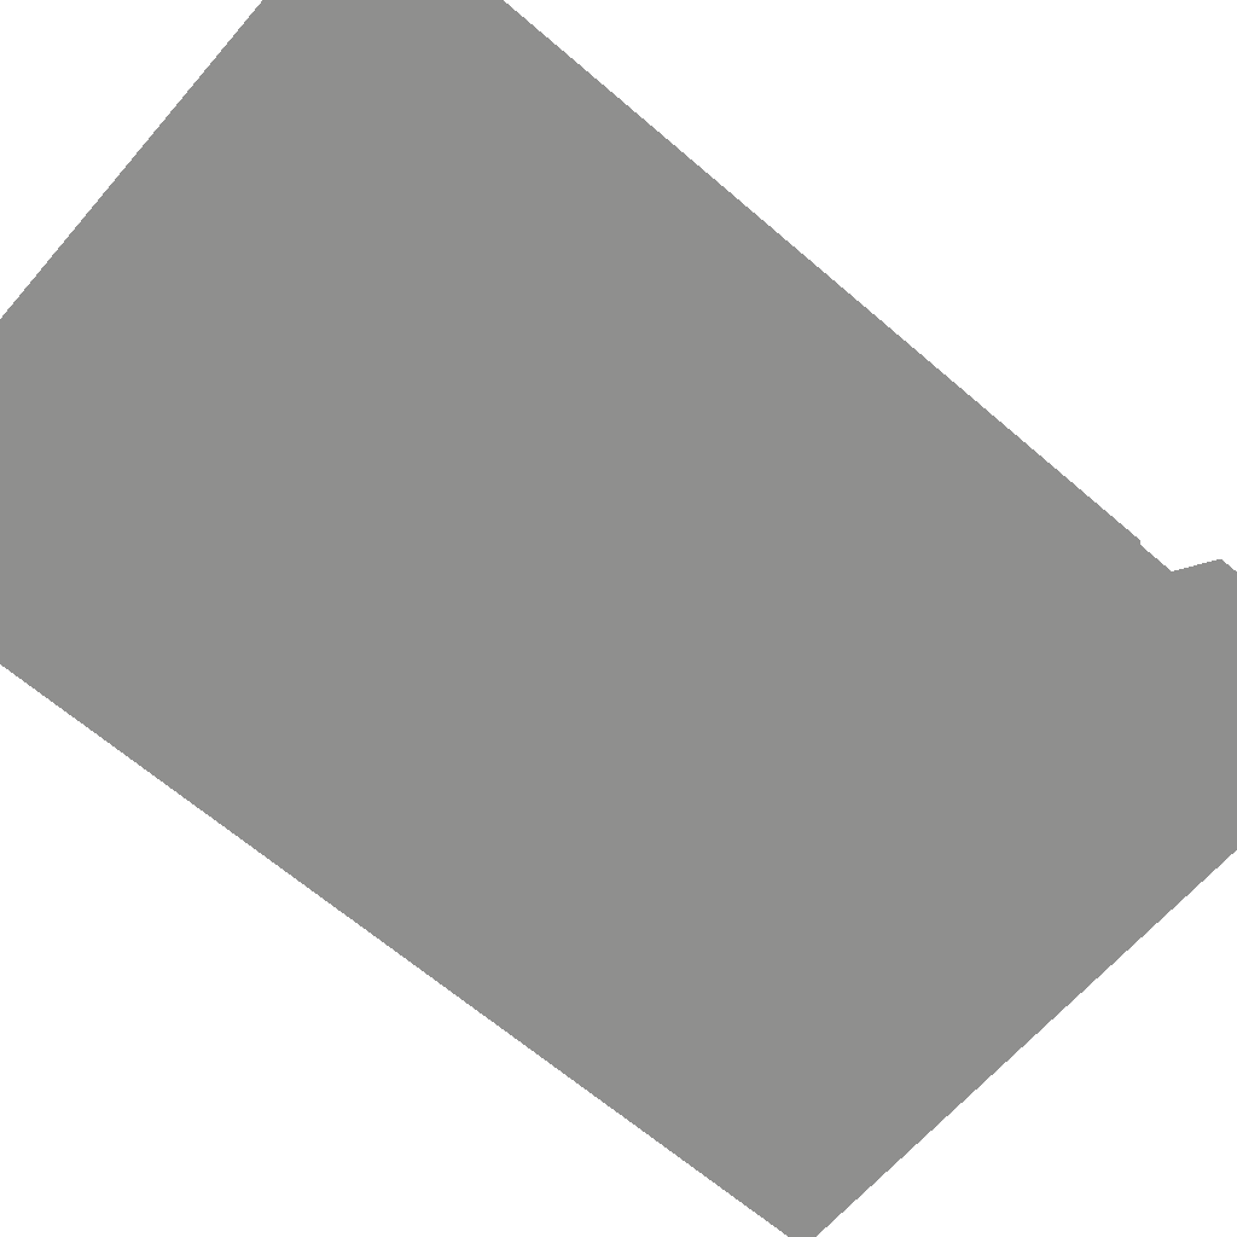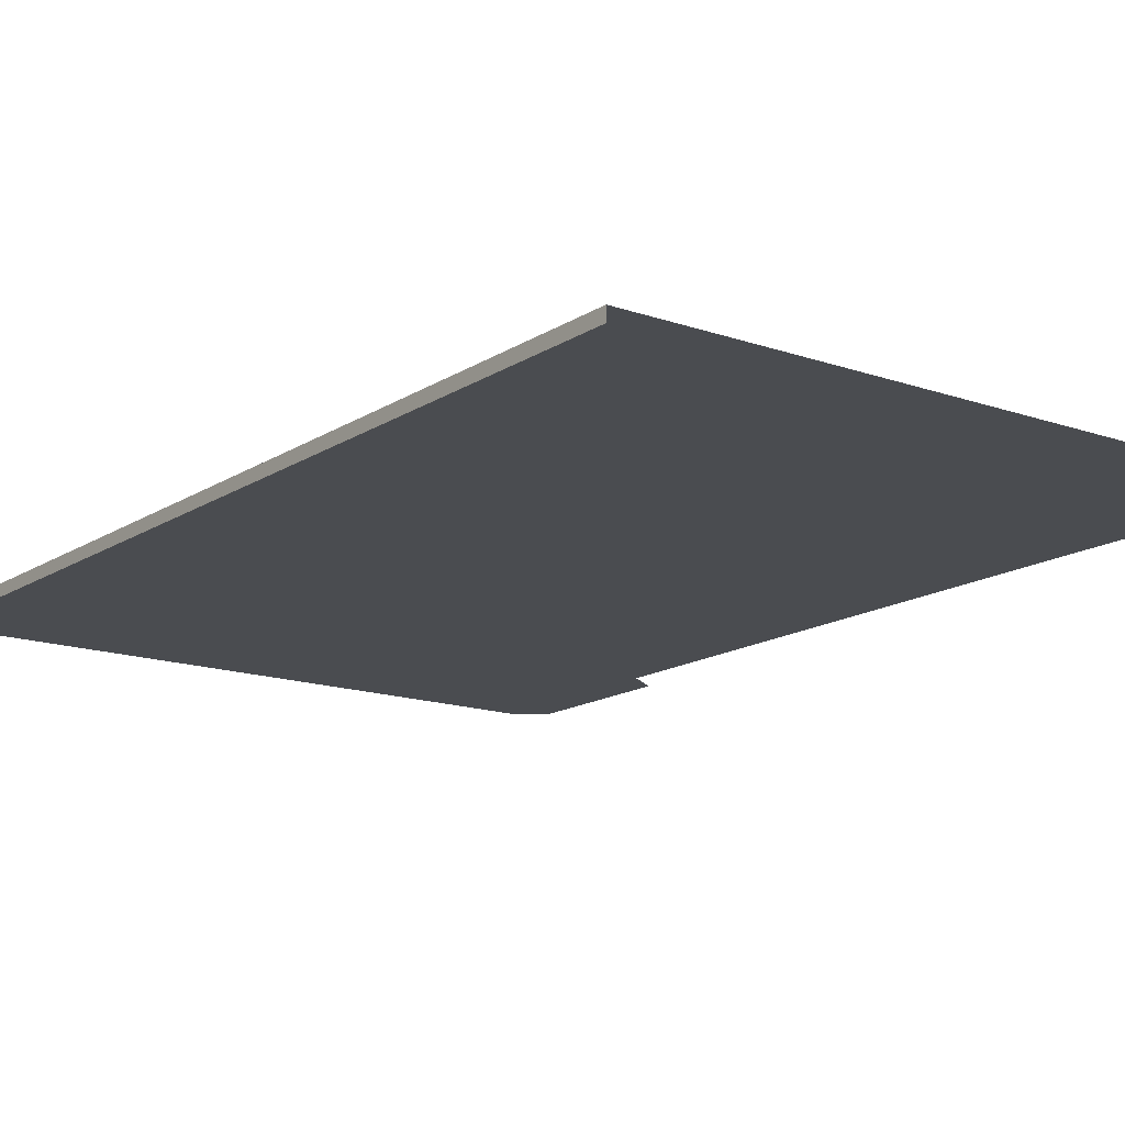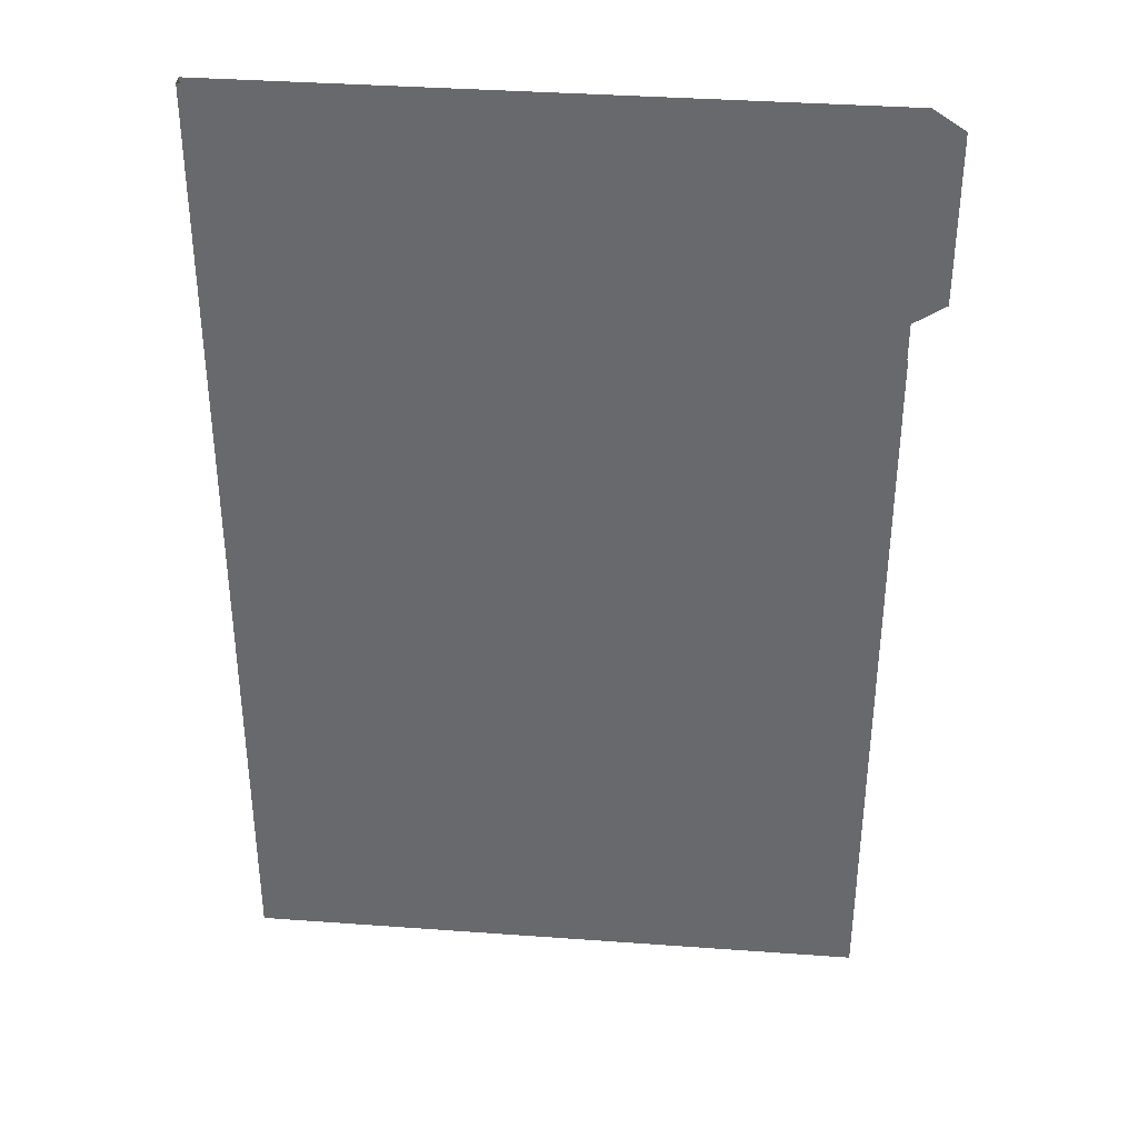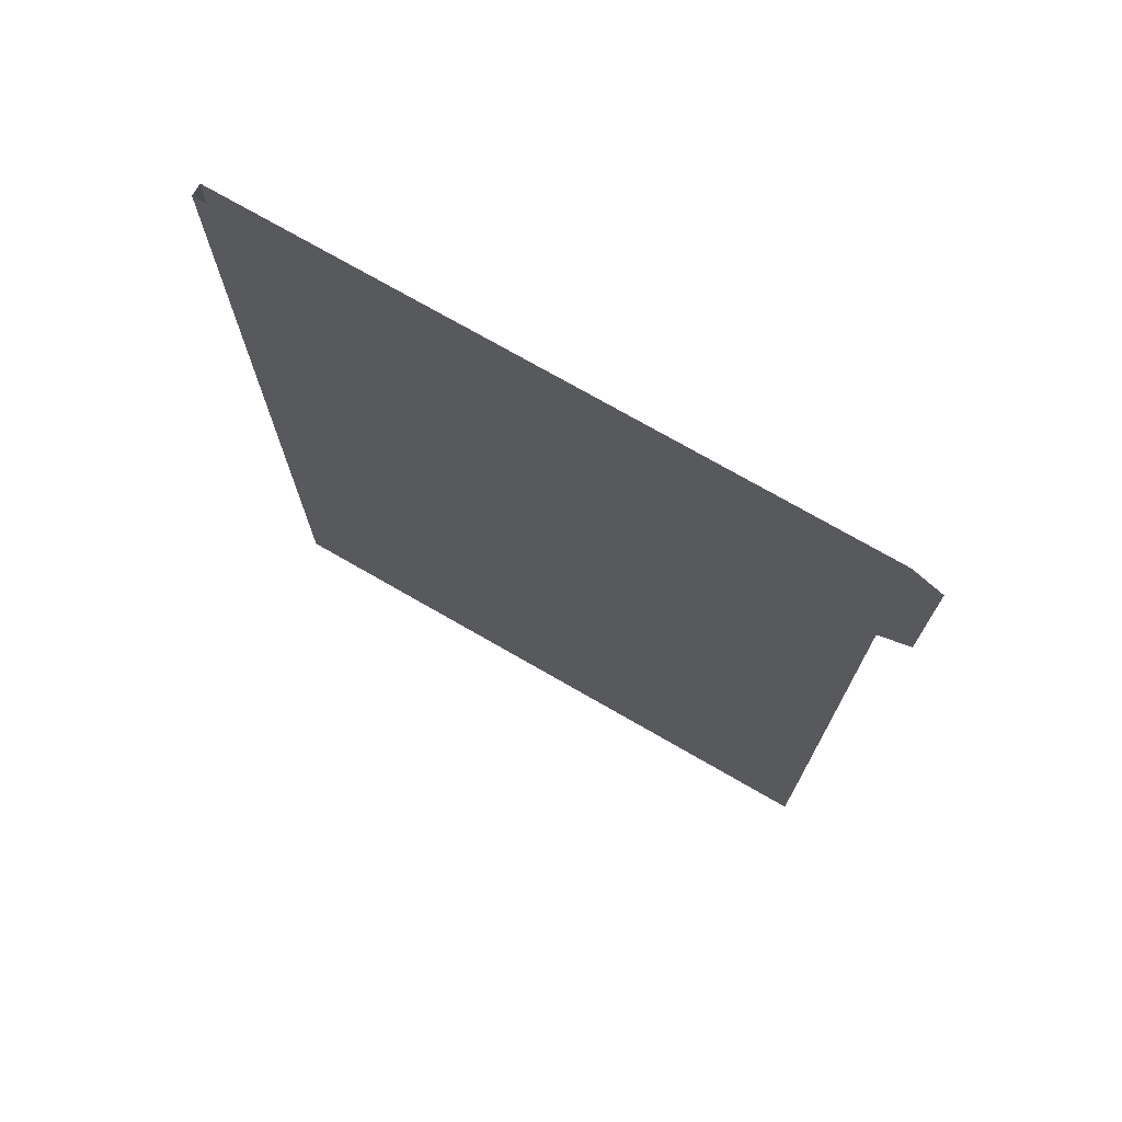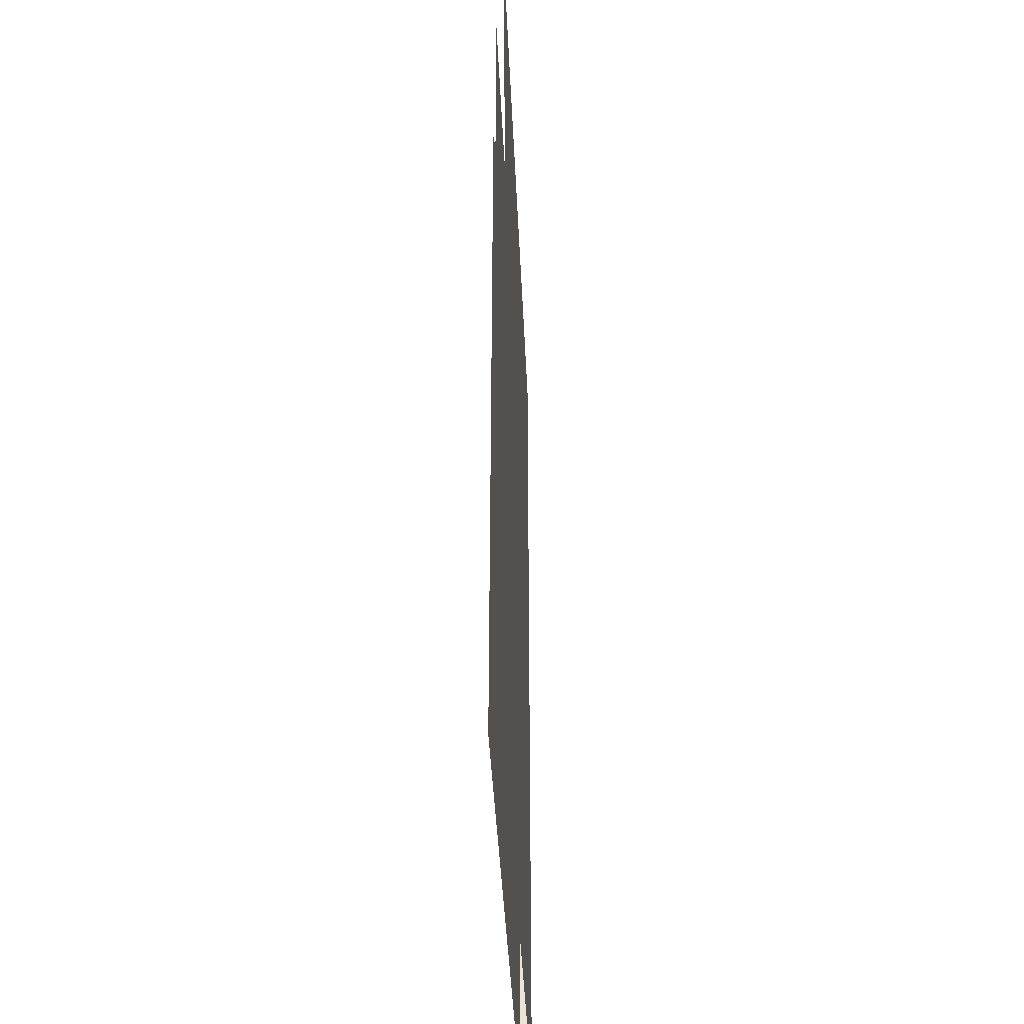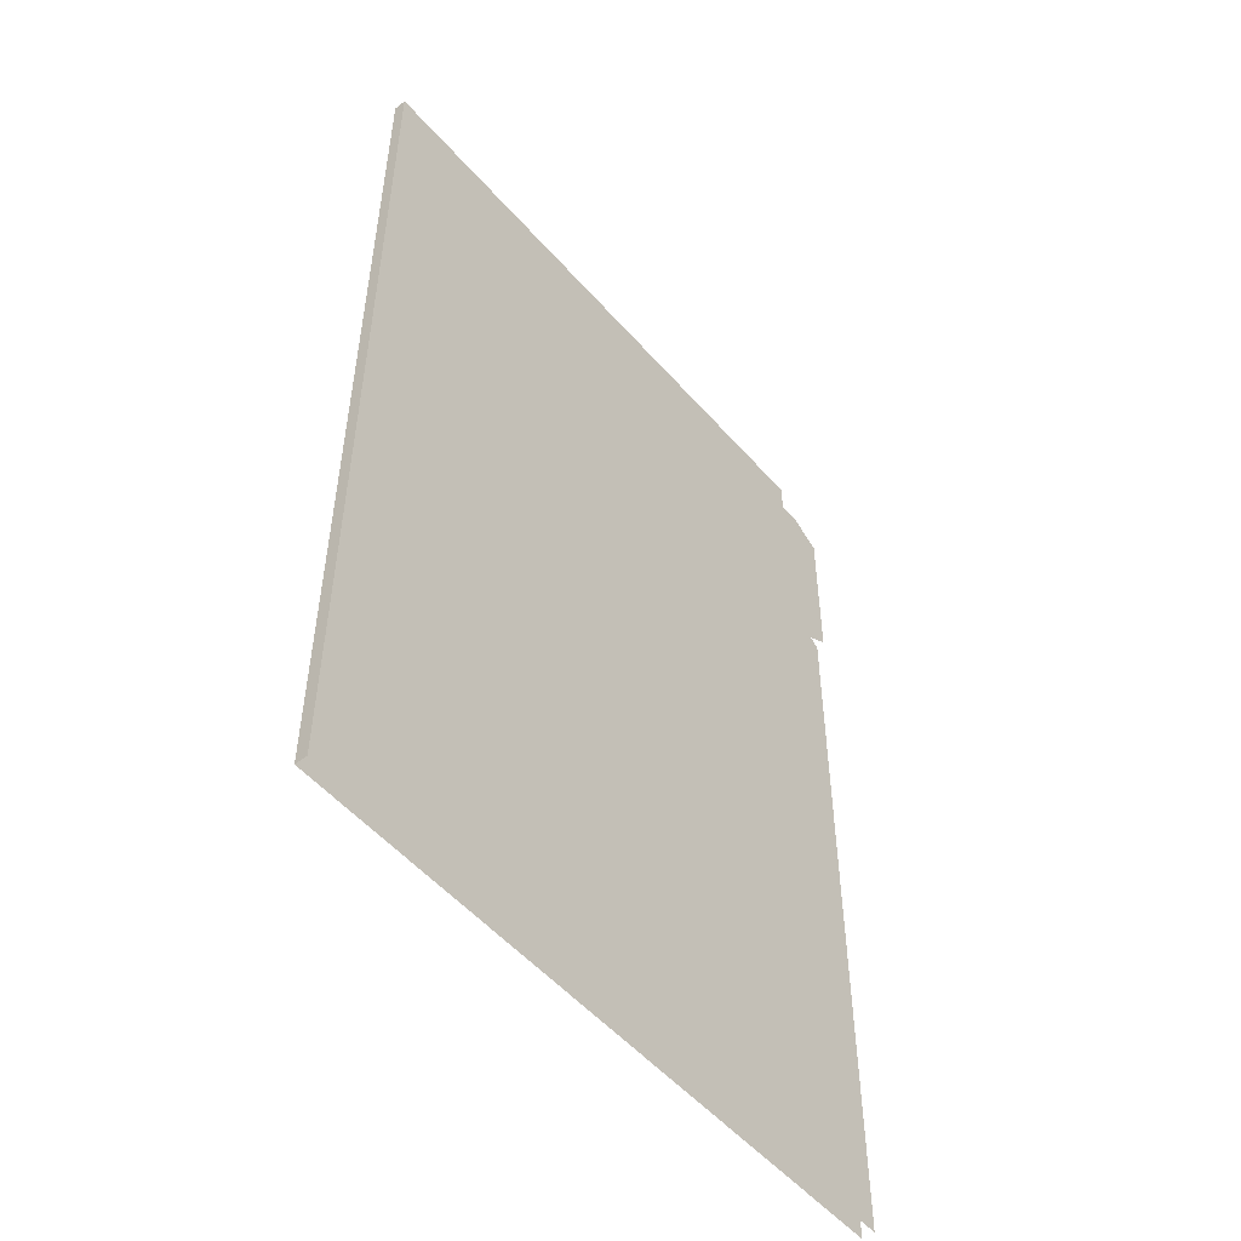
<metadata>
{"format":"obj","ext":"obj","renderer":"f3d","projection":"perspective","resolution":1024,"background":"white","views":[{"elev":-65.1,"azim":49.1,"up":"+Z"},{"elev":-15.1,"azim":-36.7,"up":"+Z"},{"elev":36.6,"azim":5.4,"up":"+Y"},{"elev":74.2,"azim":29.9,"up":"+Y"},{"elev":-40.3,"azim":92.5,"up":"+Y"},{"elev":-52.9,"azim":-50.0,"up":"+Y"}]}
</metadata>
<code>
g FolderMesh.001
v -0.6447 0.5787 0
v -0.6447 1 0
v 0.6447 1 0
v 0.6447 0.5787 0
v -0.6447 -1 0
v 0.6447 -1 0
v 0.7084 0.6199 0
v 0.7084 0.9588 0
v -0.6447 0.5787 0.02478
v -0.6447 1 0.02478
v 0.5636 1 0.02478
v 0.5636 0.5787 0.02478
v -0.6447 0.5173 0.02478
v 0.6447 0.5173 0.02478
v -0.6447 -1 0.02478
v 0.6447 -1 0.02478
v -0.6447 1 0.02478
v -0.6447 0.5787 0.02478
v -0.6447 1 0
v -0.6447 0.5787 0
v -0.6447 0.5173 0.02478
v -0.6447 -1 0
v -0.6447 -1 0.02478
g FolderMesh.001_0
f 3 2 1
f 4 3 1
f 4 1 5
f 6 4 5
f 4 7 3
f 7 8 3
f 11 10 9
f 12 11 9
f 12 9 13
f 14 12 13
f 14 13 15
f 16 14 15
f 19 18 17
f 19 20 18
f 20 21 18
f 20 22 21
f 22 23 21

</code>
